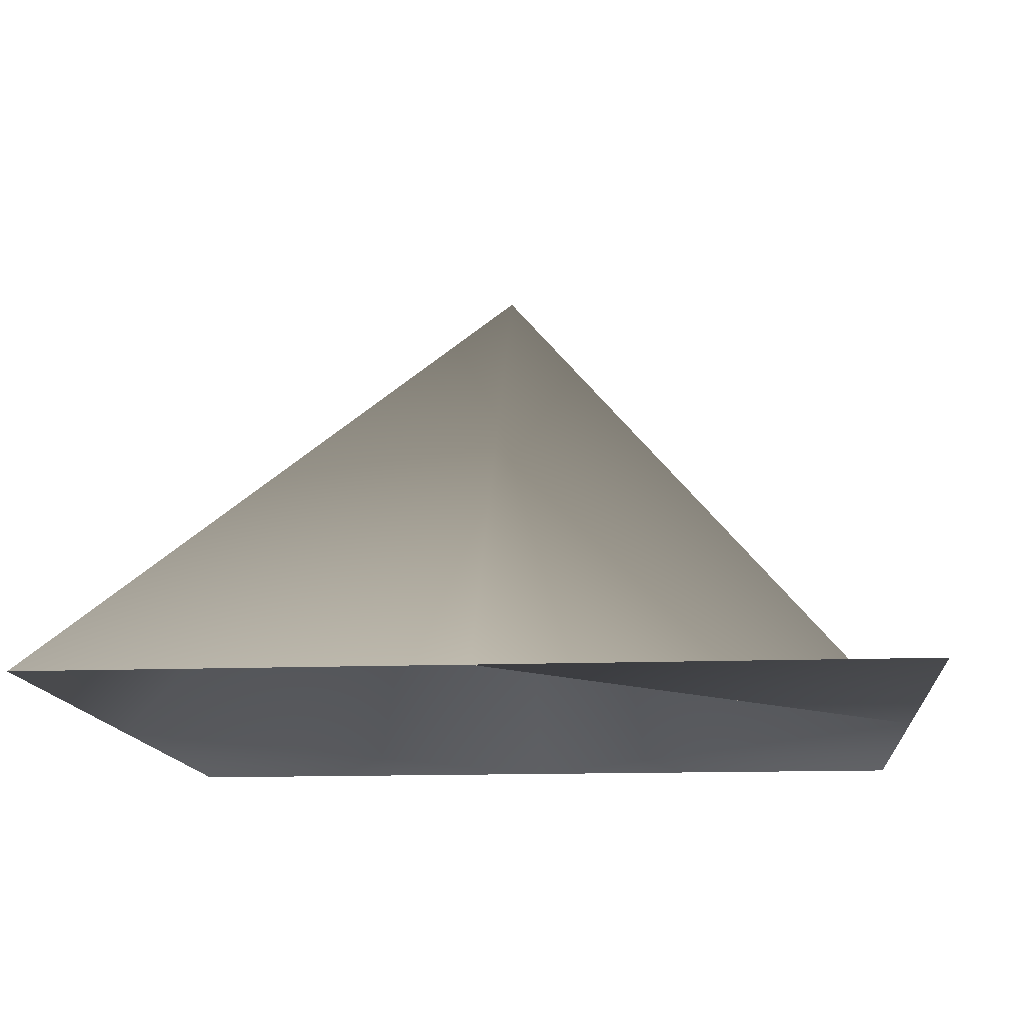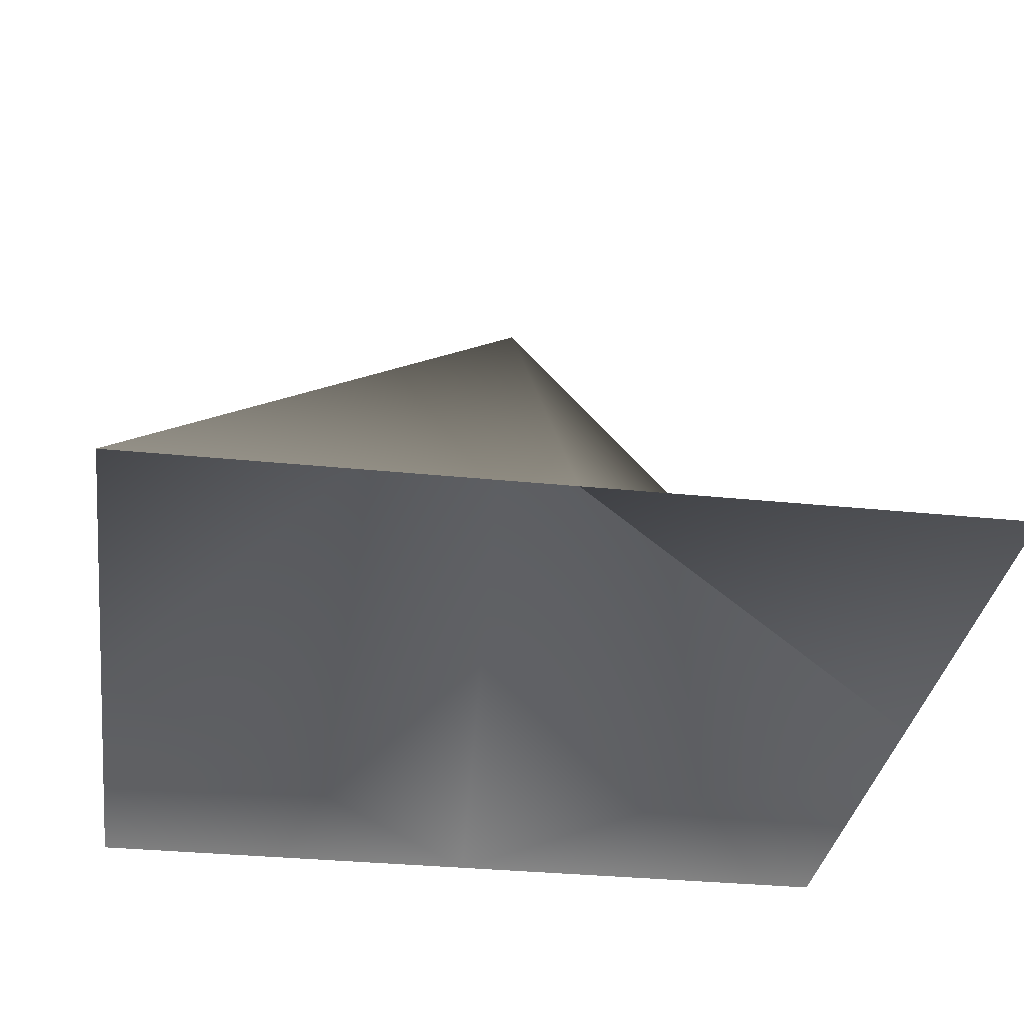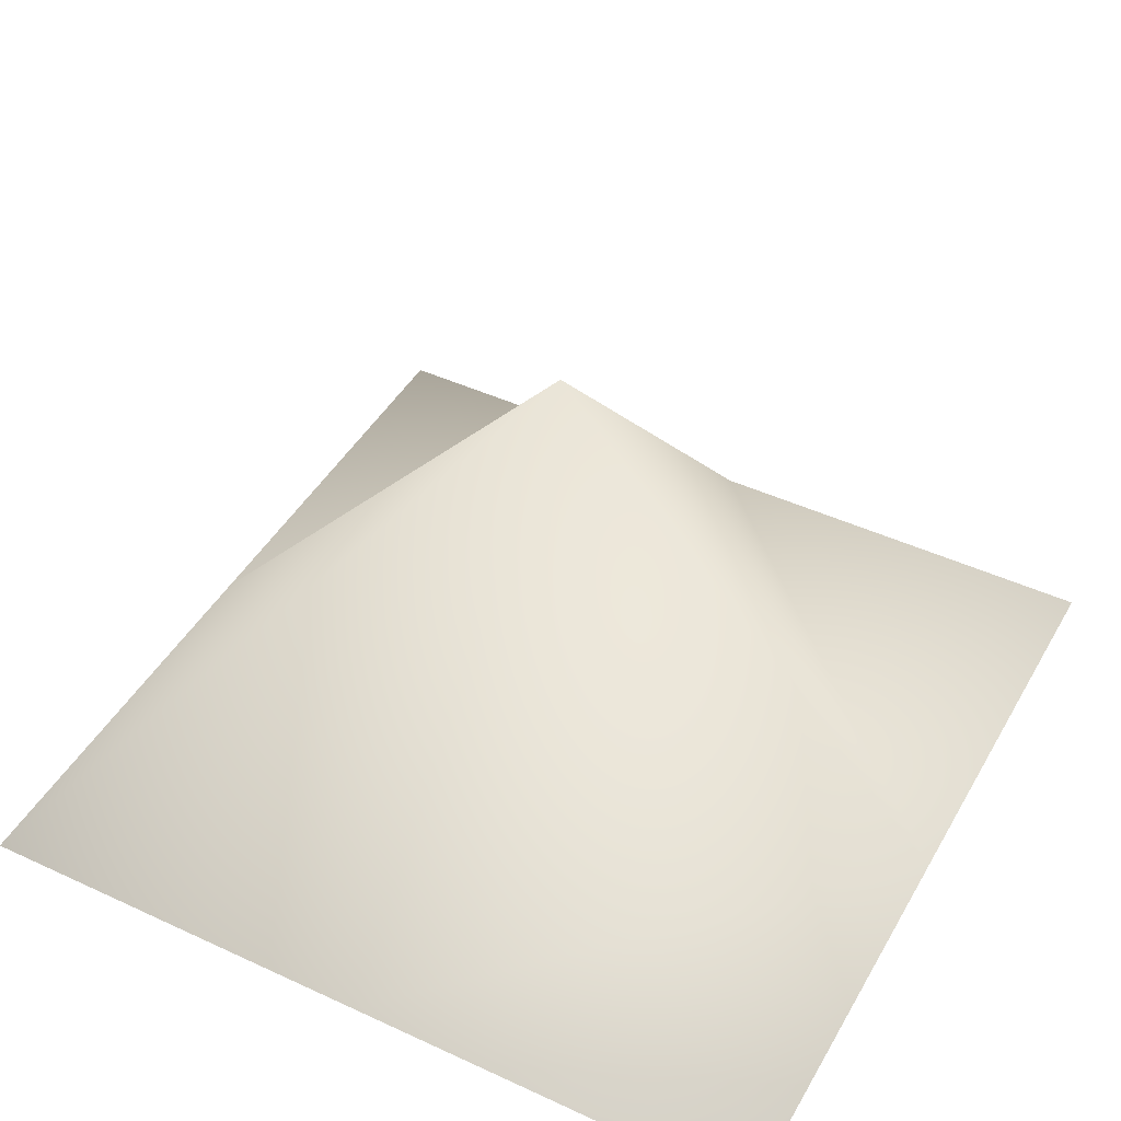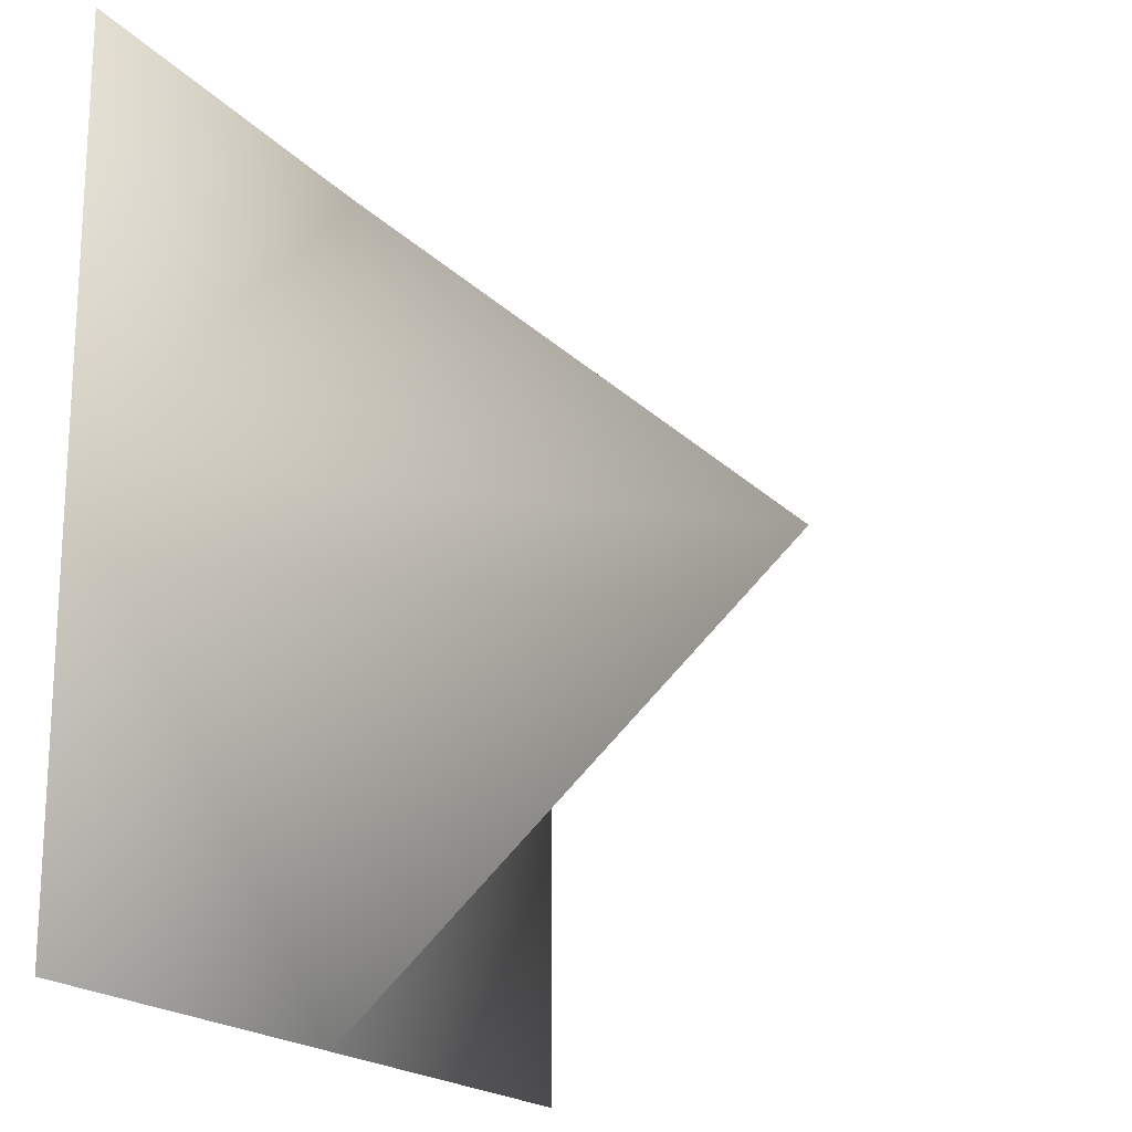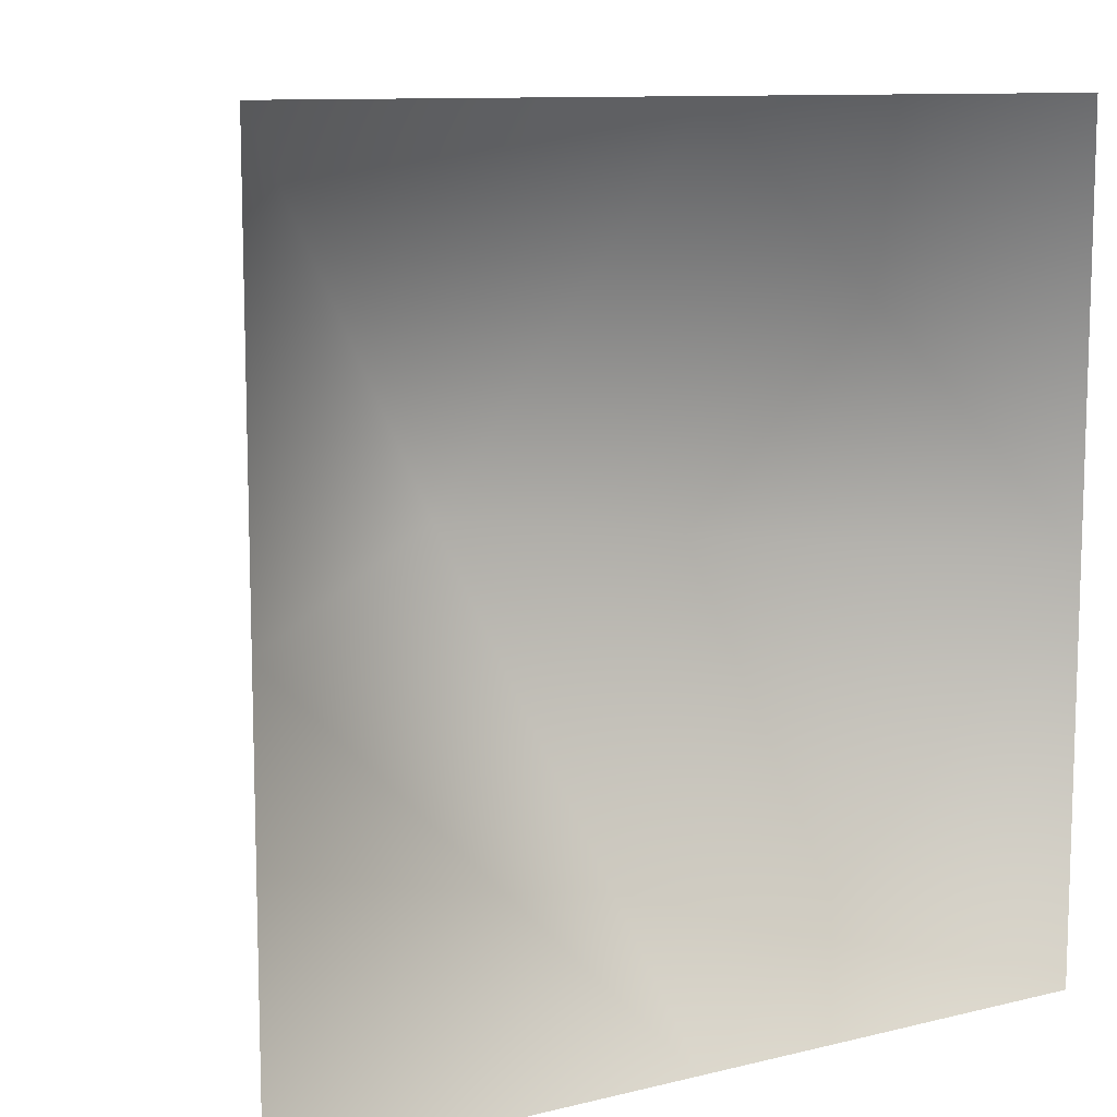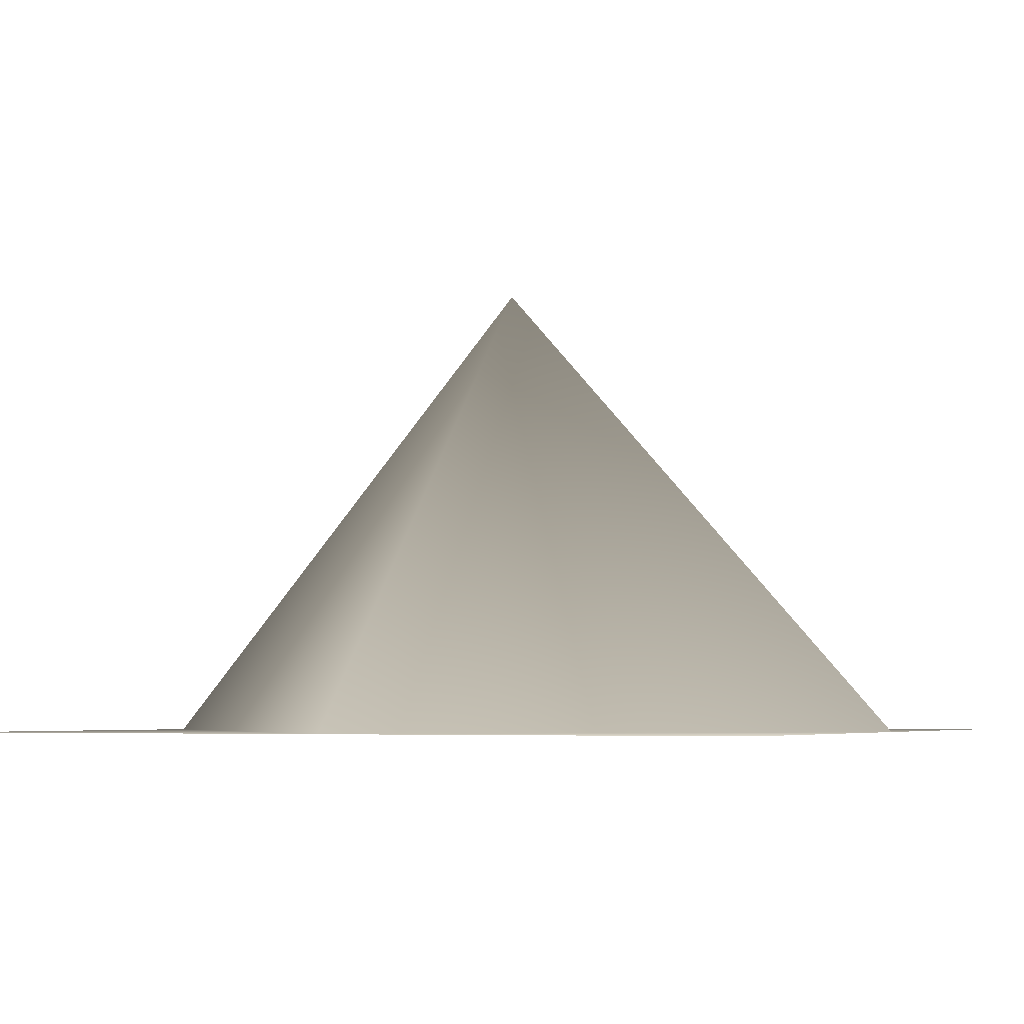
<metadata>
{"format":"obj","ext":"obj","renderer":"f3d","projection":"perspective","resolution":1024,"background":"white","views":[{"elev":-13.2,"azim":5.1,"up":"+Y"},{"elev":-32.4,"azim":-8.1,"up":"+Y"},{"elev":44.9,"azim":28.2,"up":"+Y"},{"elev":-18.8,"azim":117.7,"up":"+Z"},{"elev":10.5,"azim":-31.6,"up":"+Z"},{"elev":-5.0,"azim":115.0,"up":"+Y"}]}
</metadata>
<code>
g default
v -0.5 -0 0.5
v 0.5 -0 0.5
v -0.5 0 -0.5
v 0.5 0 -0.5
v 0.5 0 0
v -0.5 0 0
v 0 -0 0.5
v 0 0.5645 0
v 0 0 -0.5
g PointyQuad
f 1 7 8 6
f 6 8 9 3
f 7 2 5 8
f 9 8 5 4

</code>
